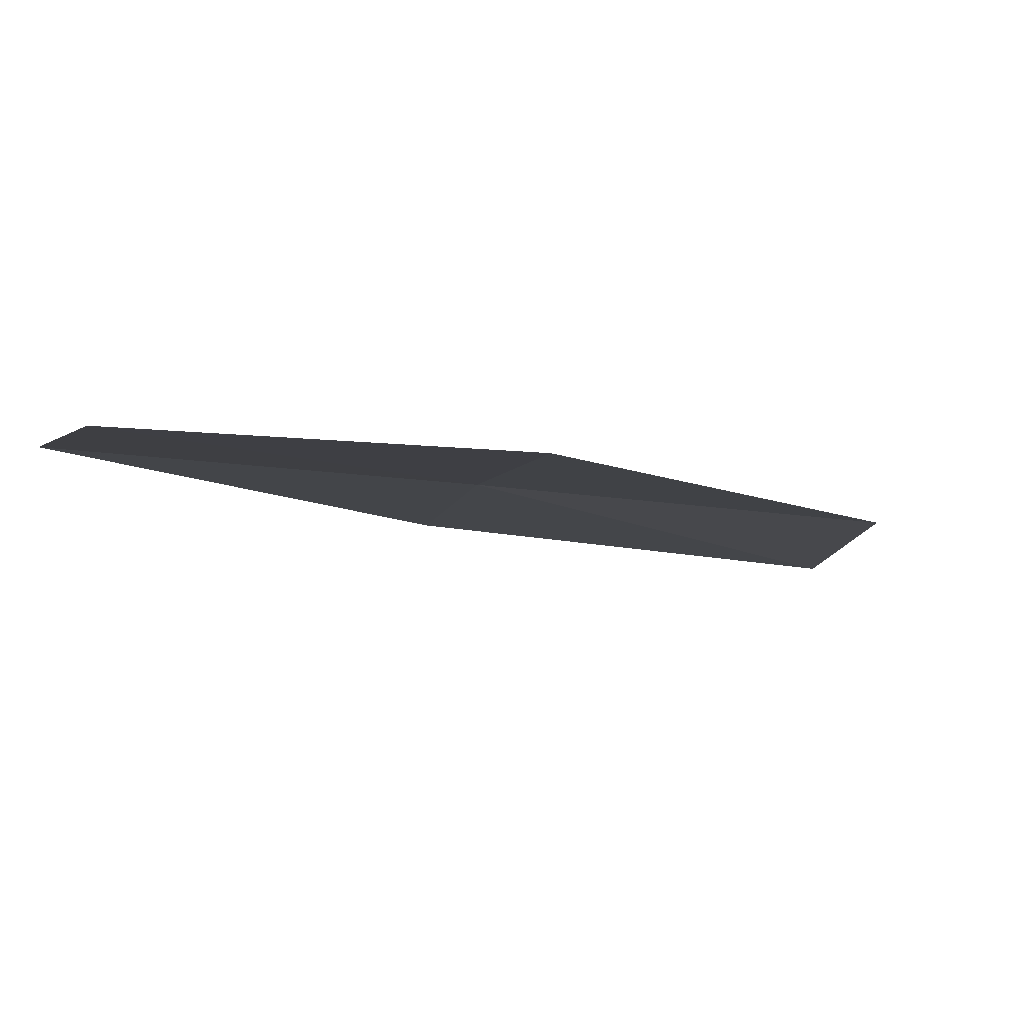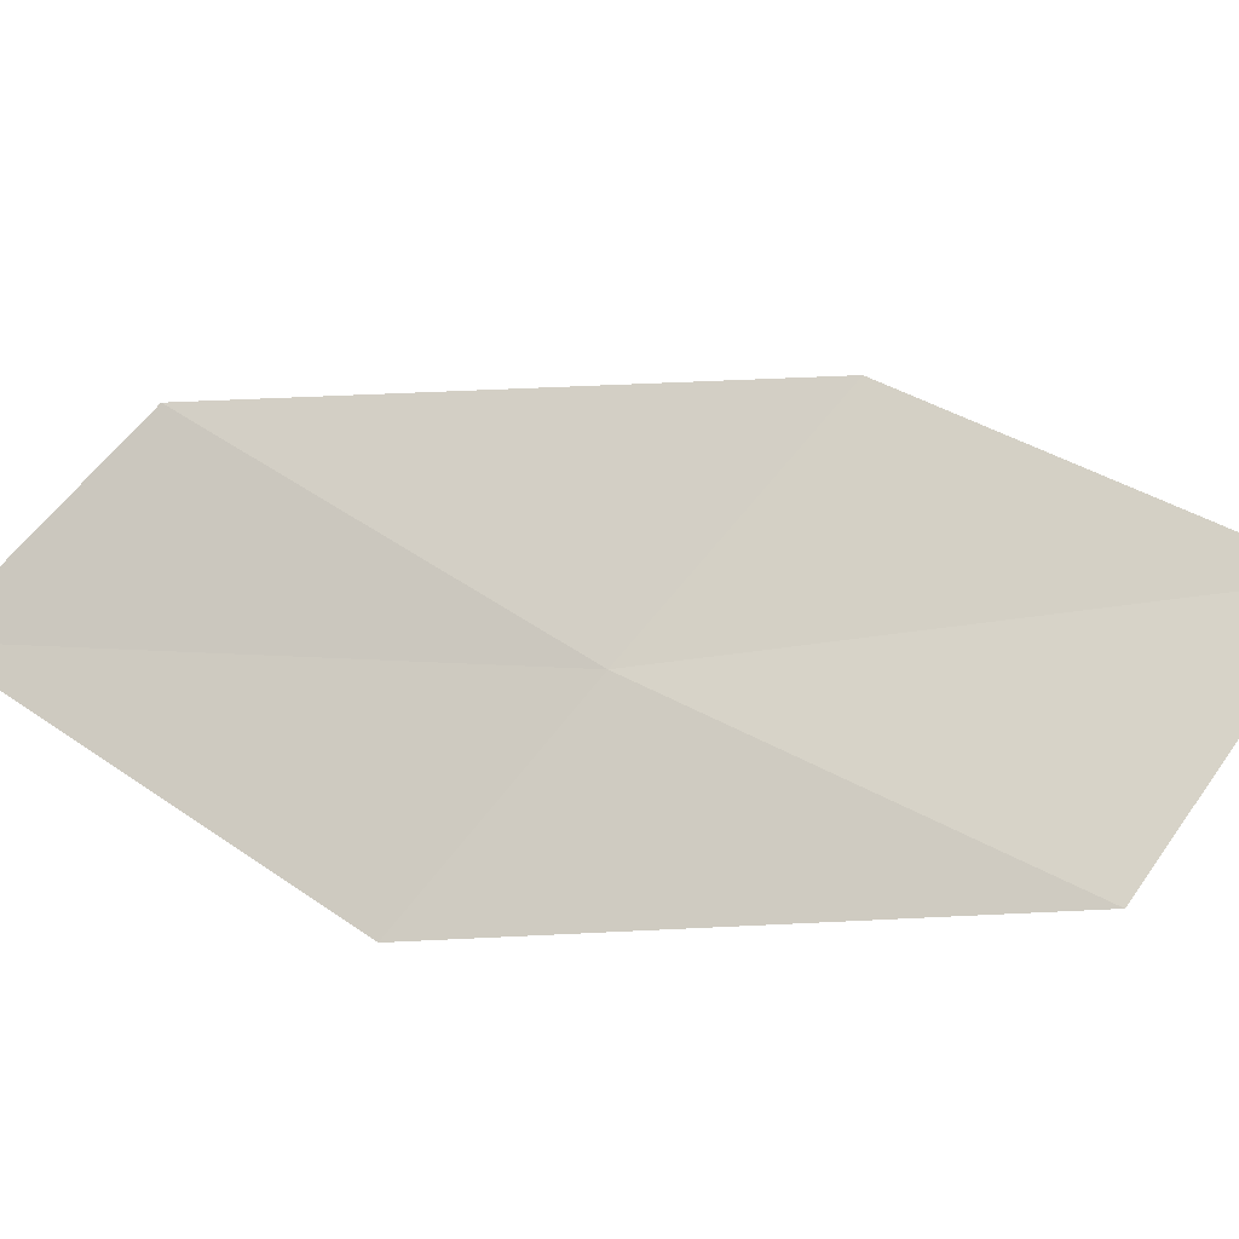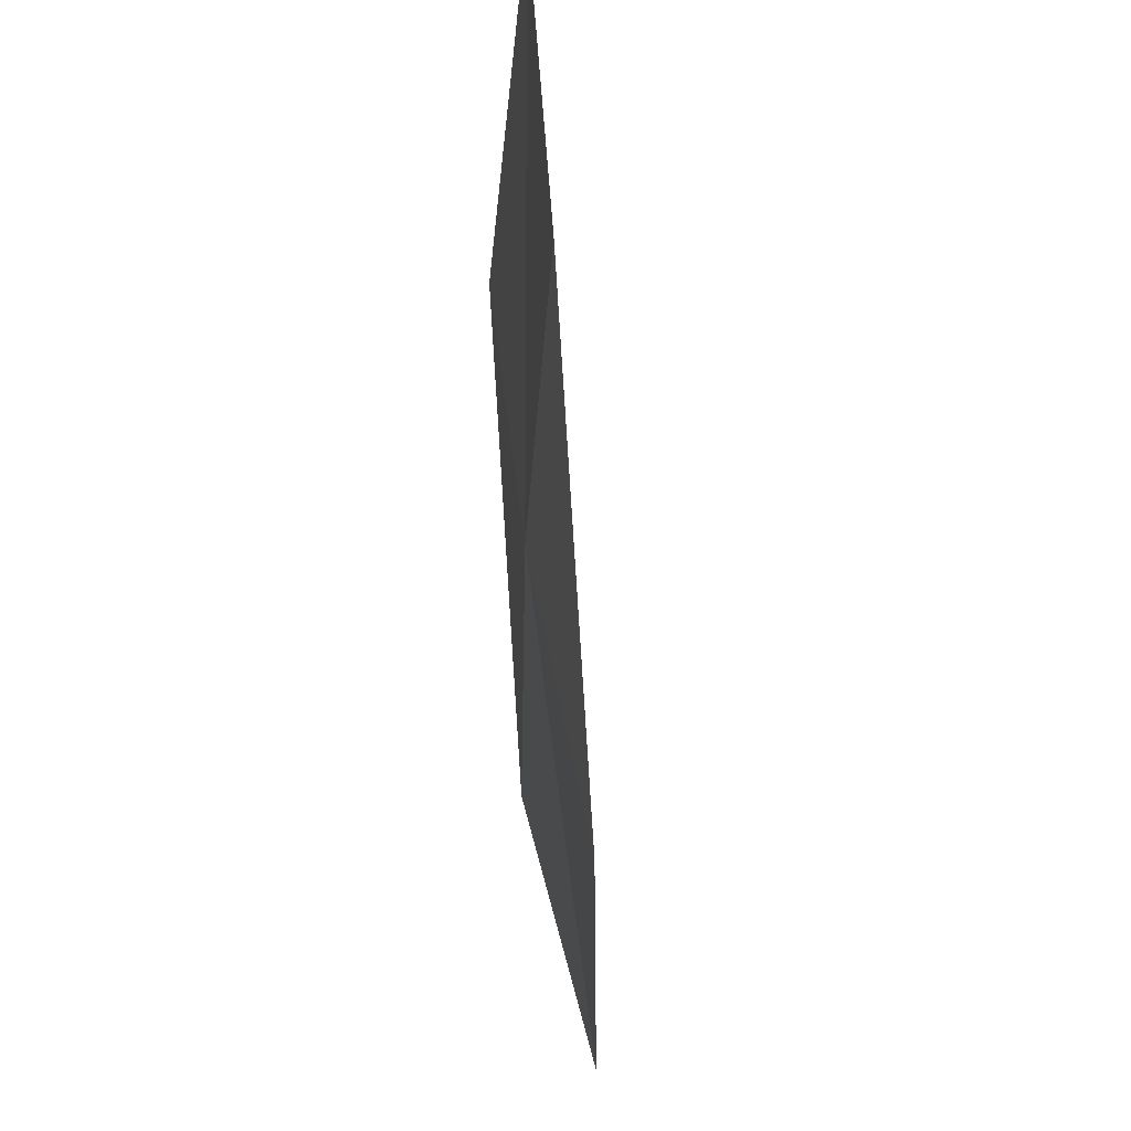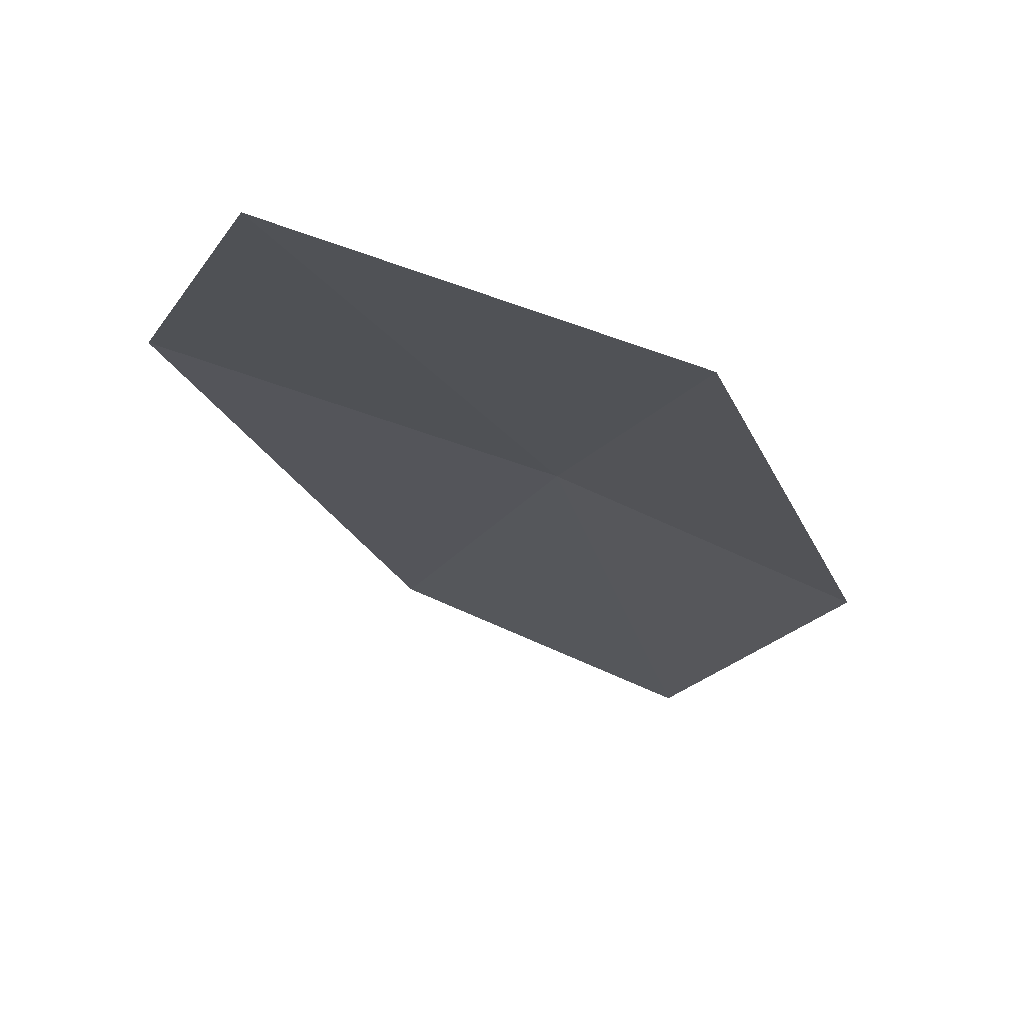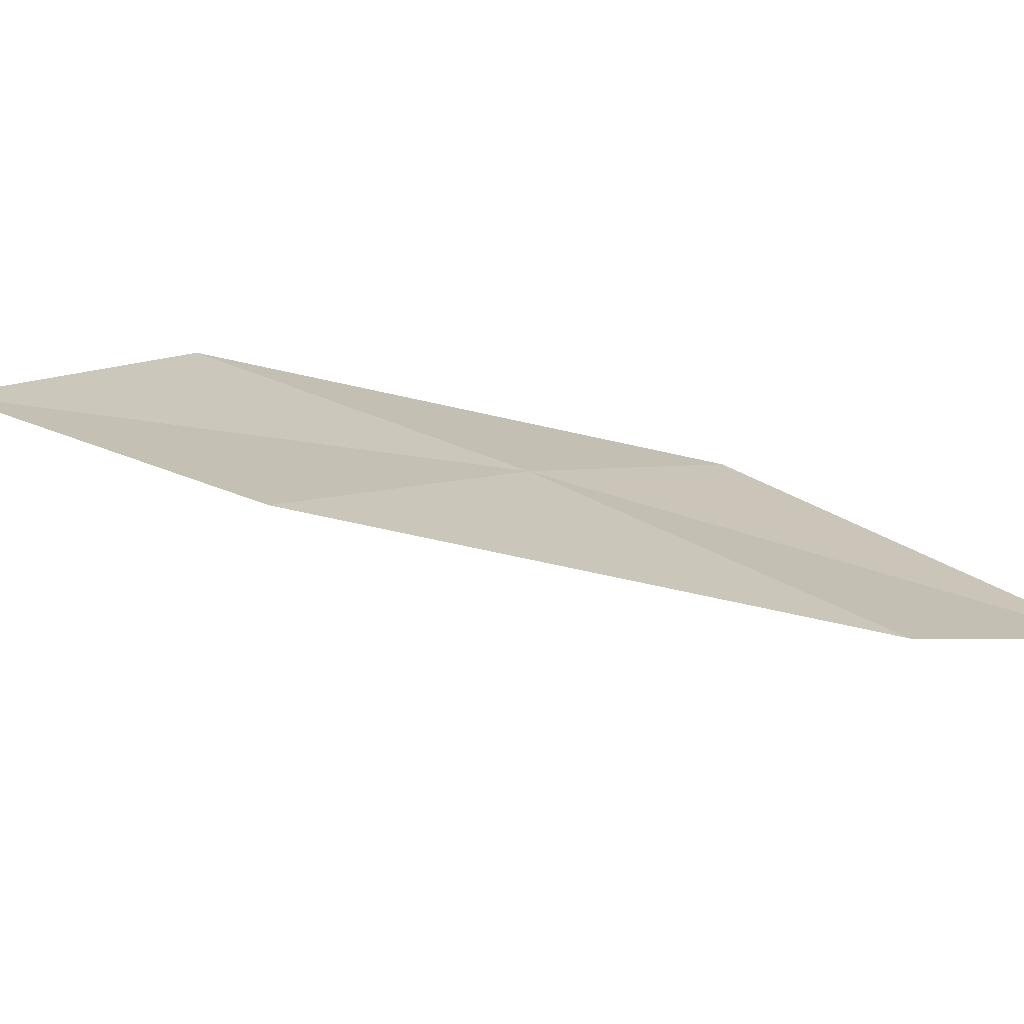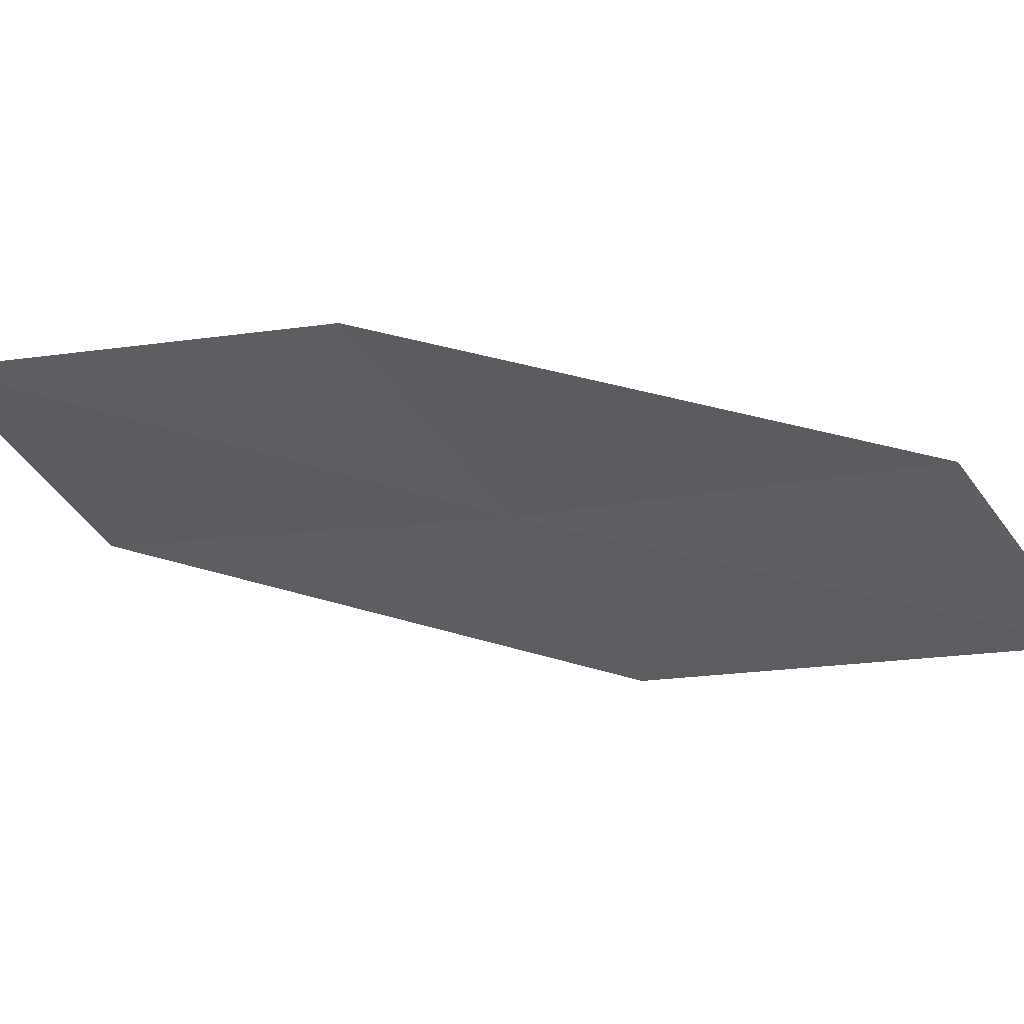
<metadata>
{"format":"obj","ext":"obj","renderer":"f3d","projection":"perspective","resolution":1024,"background":"white","views":[{"elev":3.4,"azim":76.0,"up":"+Z"},{"elev":72.1,"azim":-50.3,"up":"+Z"},{"elev":65.9,"azim":70.6,"up":"+Y"},{"elev":-34.2,"azim":-120.7,"up":"+Z"},{"elev":21.1,"azim":137.9,"up":"+Z"},{"elev":-32.1,"azim":119.0,"up":"+Z"}]}
</metadata>
<code>
v -20.13 0.5133 17.65
v -20.36 2.576 17.43
v -21.61 2.733 17.1
v -21.41 0.5449 17.39
v -18.69 0.4776 17.85
v -19.69 -1.478 17.86
v -18.25 -1.369 17.98
f 1 3 2
f 1 4 3
f 1 2 5
f 1 6 4
f 1 5 7
f 1 7 6

</code>
